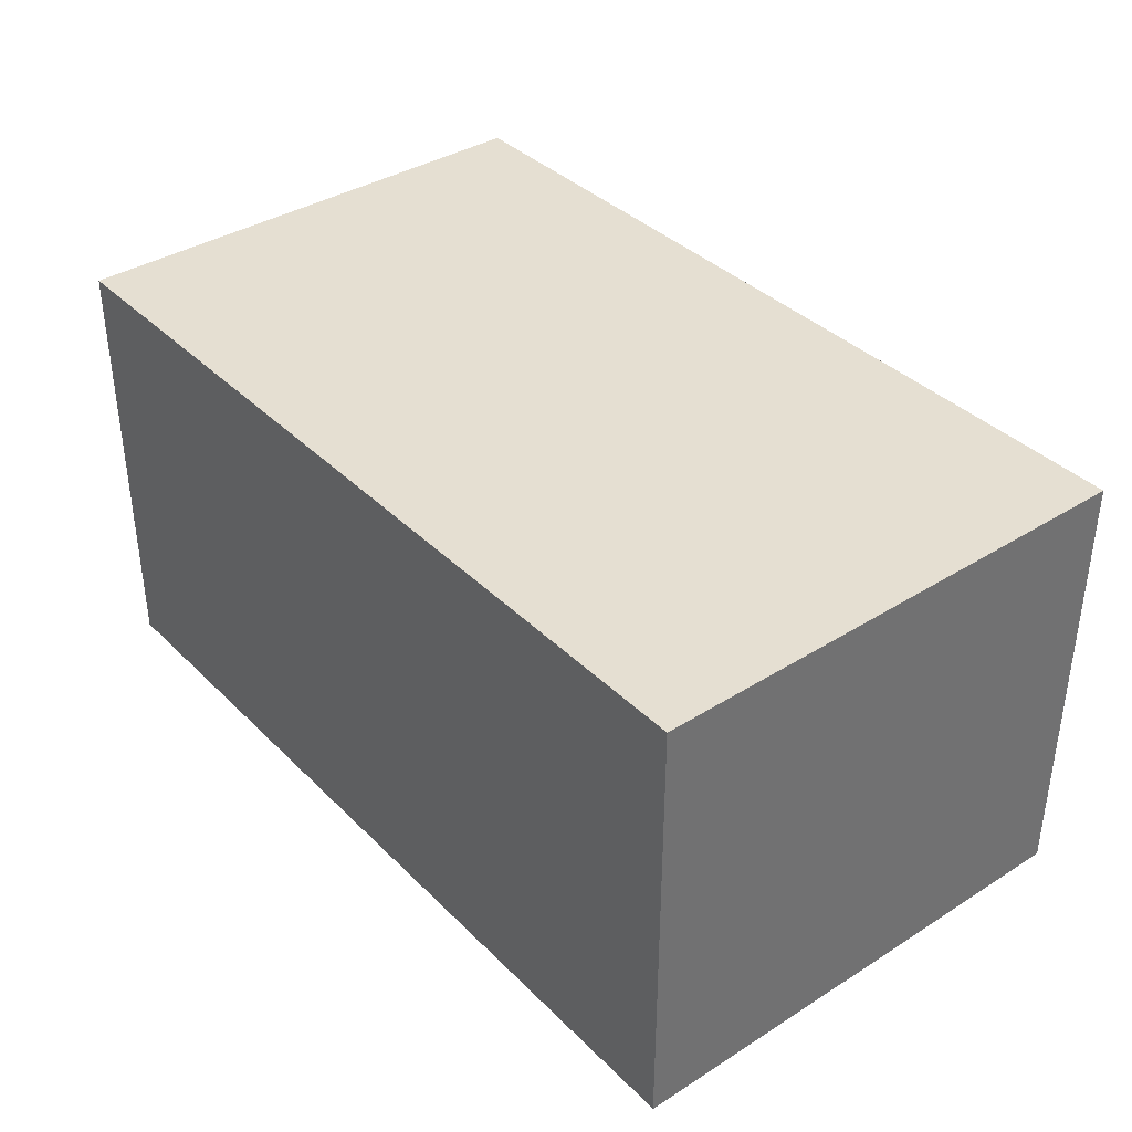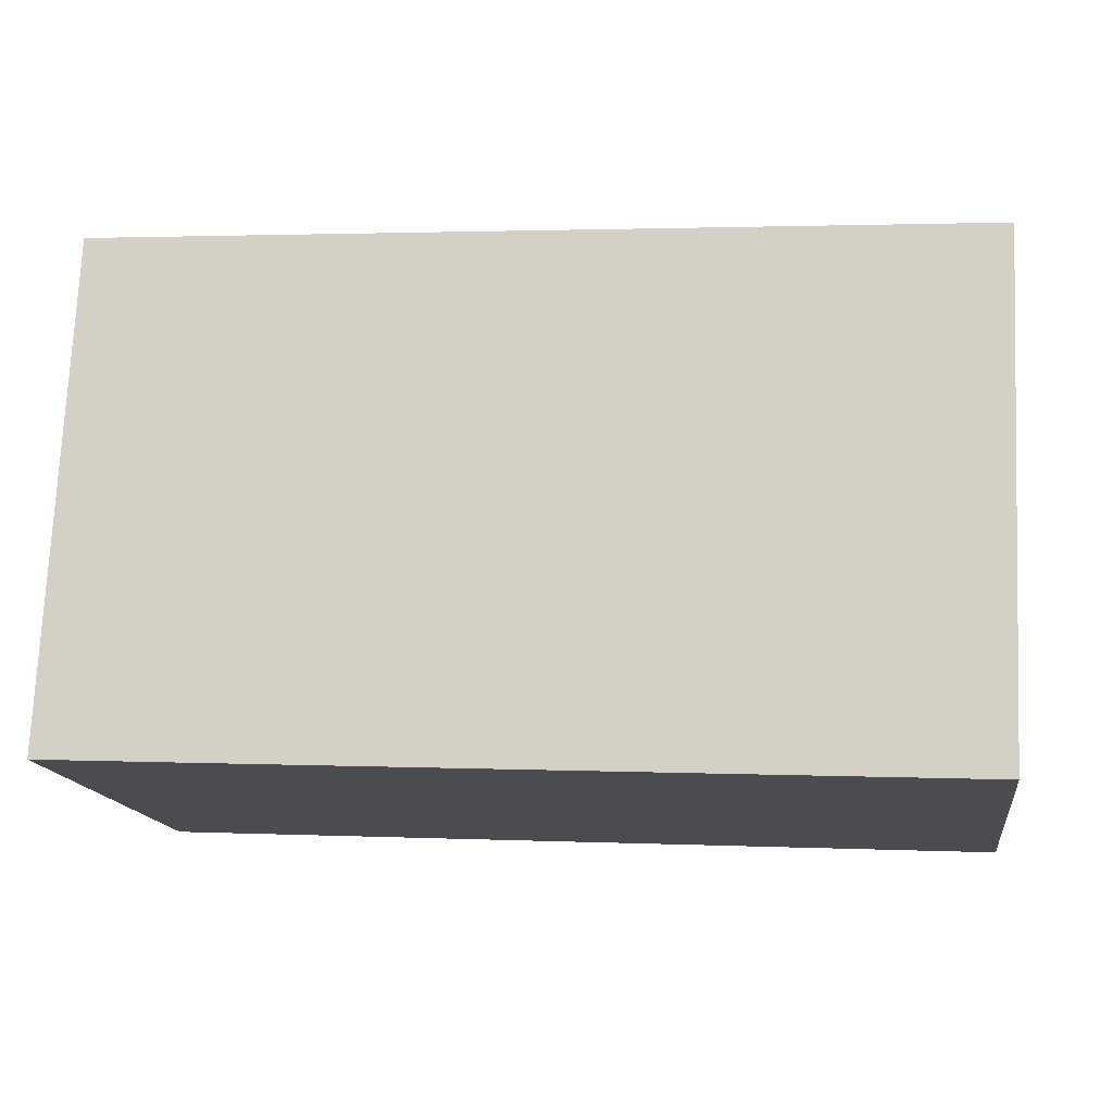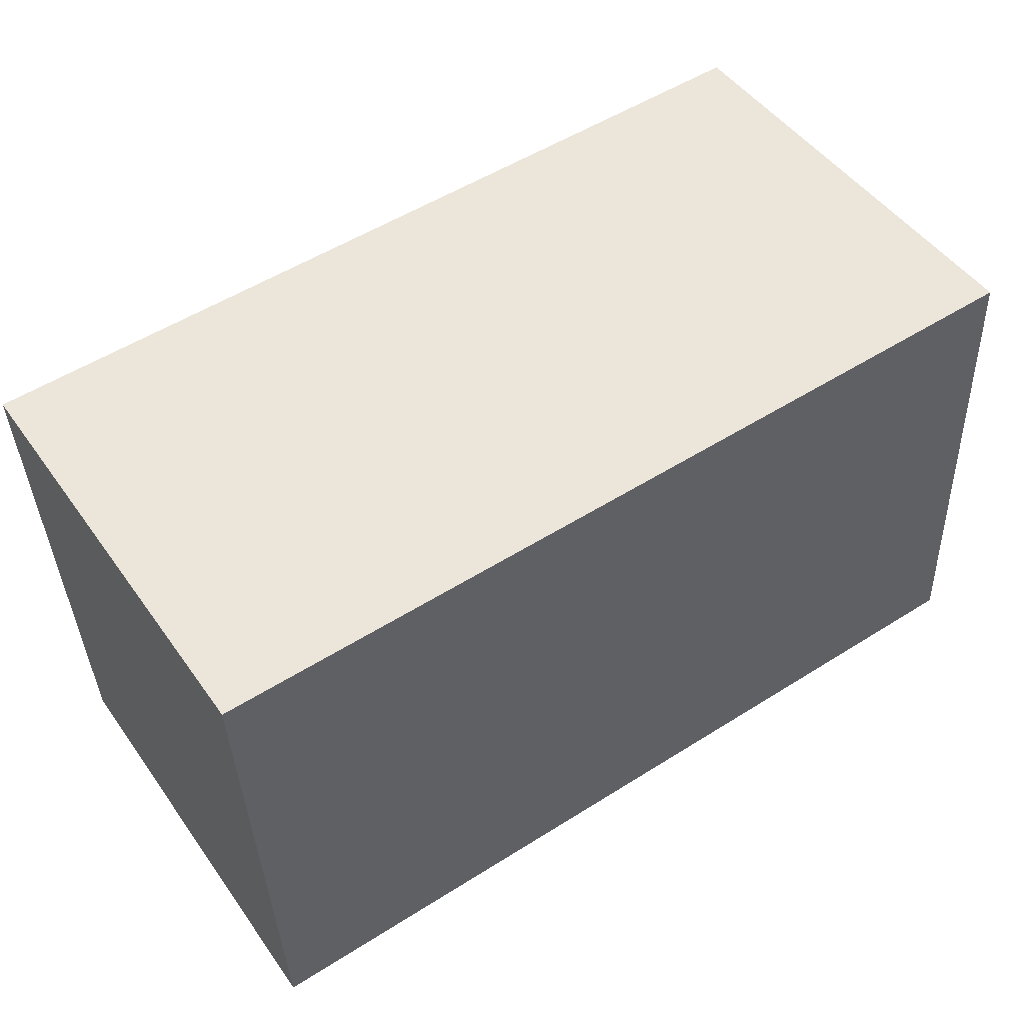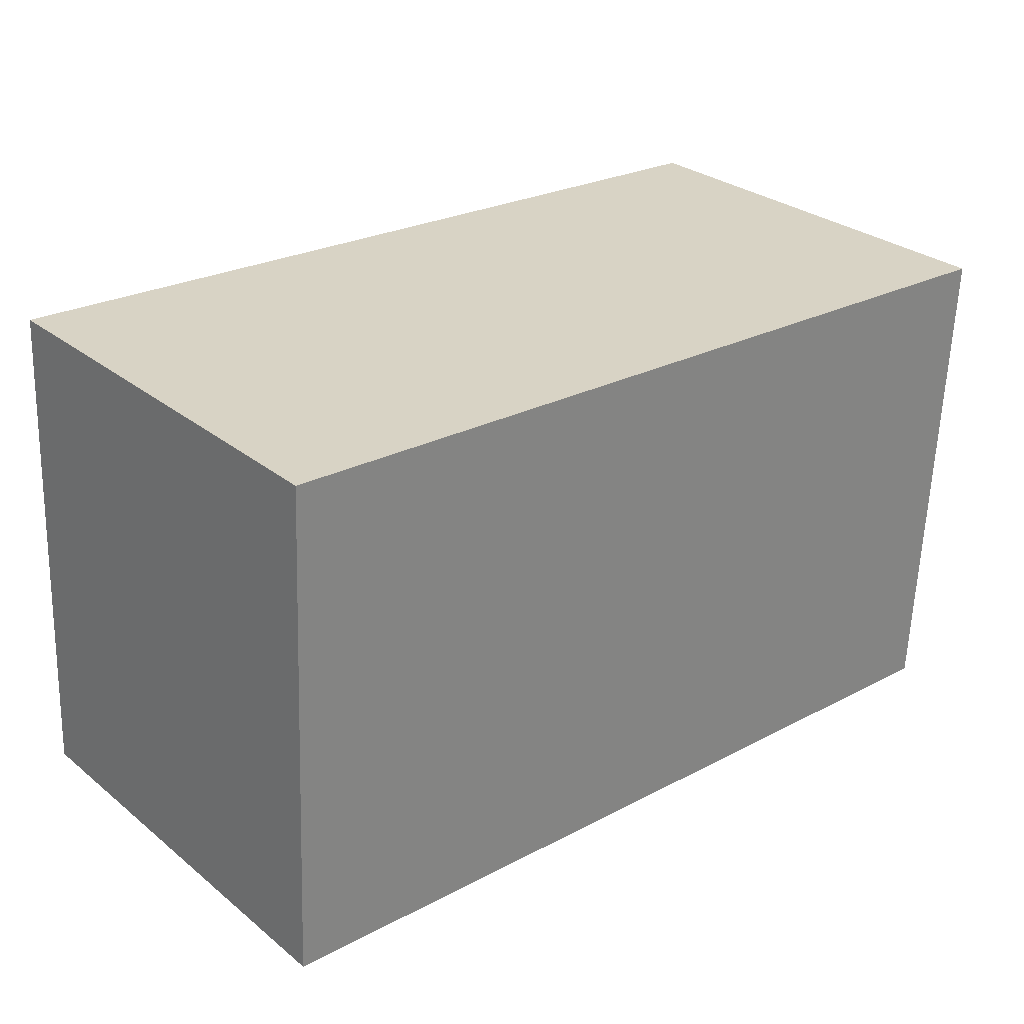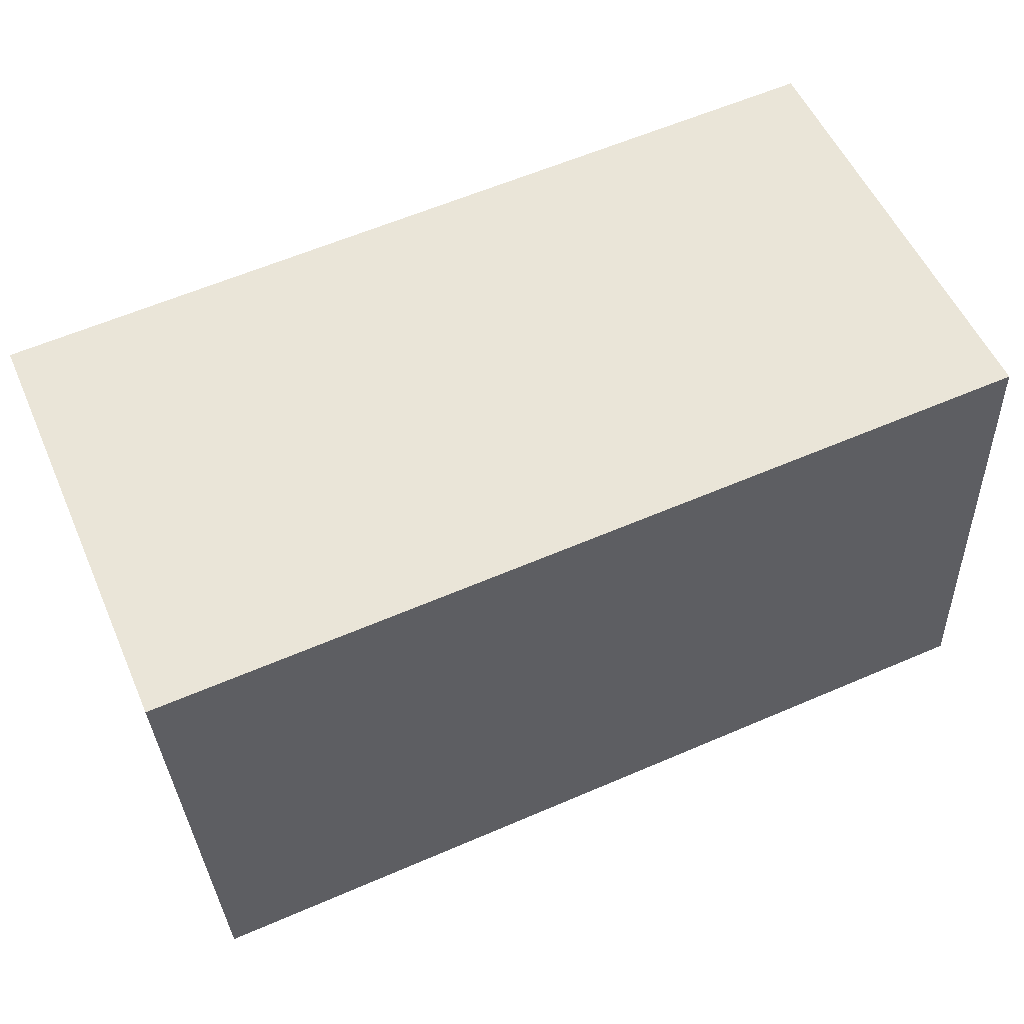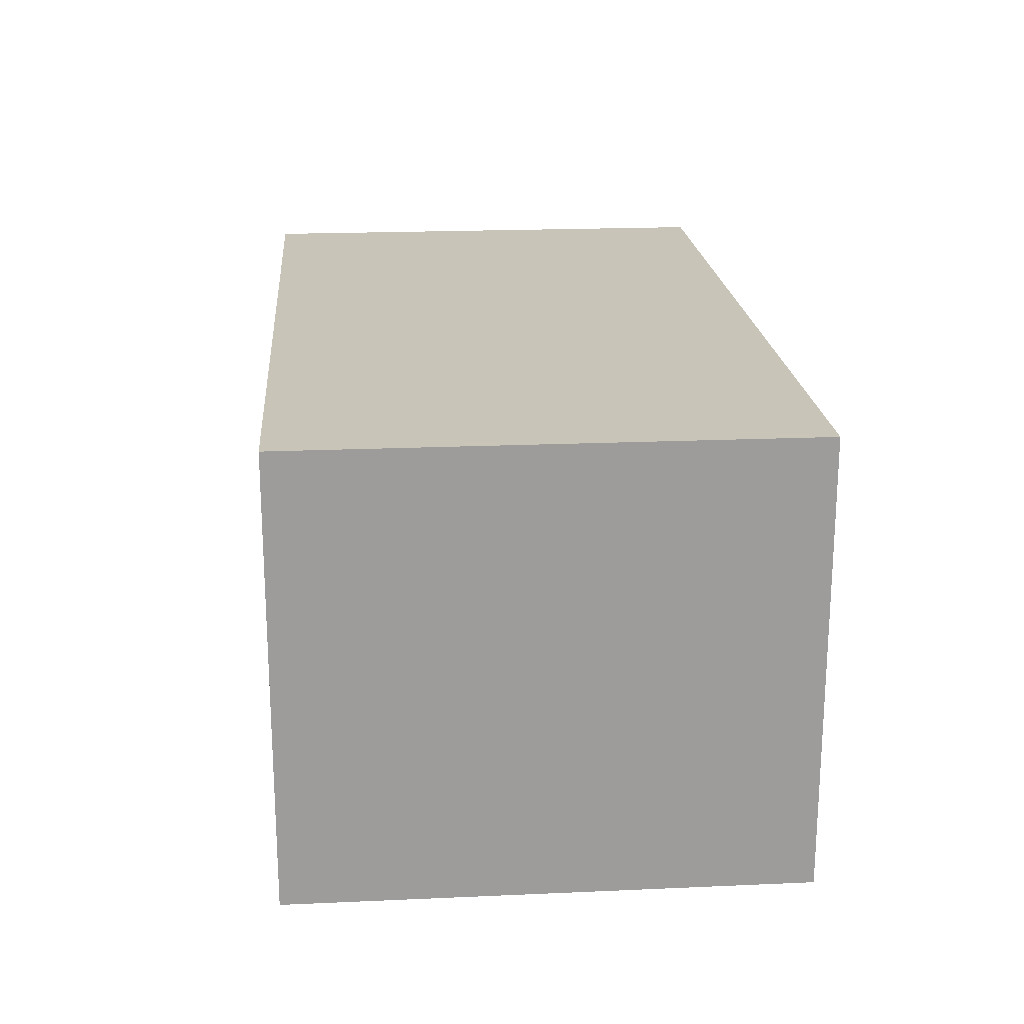
<metadata>
{"format":"obj","ext":"obj","renderer":"f3d","projection":"perspective","resolution":1024,"background":"white","views":[{"elev":37.5,"azim":-126.2,"up":"+Z"},{"elev":-15.5,"azim":-171.7,"up":"+Y"},{"elev":48.7,"azim":-33.9,"up":"+Y"},{"elev":29.1,"azim":139.5,"up":"+Y"},{"elev":54.4,"azim":-23.5,"up":"+Y"},{"elev":20.2,"azim":88.0,"up":"+Z"}]}
</metadata>
<code>
o element_place_11
v 744.7 242.5 126
v 744.7 242.5 74
v 642.9 237.8 126
v 642.9 237.8 74
v 693.8 240.2 126
v 693.8 240.2 74
v 744.7 242.5 100
v 642.9 237.8 100
v 642.9 237.8 126
v 642.9 237.8 74
v 640.1 296.8 126
v 640.1 296.8 74
v 641.5 267.3 126
v 641.5 267.3 74
v 642.9 237.8 100
v 640.1 296.8 100
v 640.1 296.8 126
v 640.1 296.8 74
v 742 301.5 126
v 742 301.5 74
v 691.1 299.1 126
v 691.1 299.1 74
v 640.1 296.8 100
v 742 301.5 100
v 742 301.5 126
v 742 301.5 74
v 744.7 242.5 126
v 744.7 242.5 74
v 743.4 272 126
v 743.4 272 74
v 744.7 242.5 100
v 742 301.5 100
v 744.7 242.5 126
v 642.9 237.8 126
v 742 301.5 126
v 640.1 296.8 126
v 693.8 240.2 126
v 641.5 267.3 126
v 691.1 299.1 126
v 743.4 272 126
v 744.7 242.5 74
v 742 301.5 74
v 642.9 237.8 74
v 640.1 296.8 74
v 693.8 240.2 74
v 641.5 267.3 74
v 691.1 299.1 74
v 743.4 272 74
f 7 1 5
f 7 6 2
f 8 7 5 3
f 7 8 4 6
f 15 9 13
f 15 14 10
f 16 15 13
f 15 16 14
f 16 12 14
f 11 16 13
f 23 17 21
f 23 22 18
f 24 23 21 19
f 23 24 20 22
f 32 31 28 30
f 32 30 26
f 29 32 25
f 31 29 27
f 29 31 32
f 40 38 37
f 37 38 34
f 40 37 33
f 39 40 35
f 39 36 38
f 40 39 38
f 48 41 45
f 48 47 42
f 46 48 45
f 48 46 47
f 46 44 47
f 43 46 45

</code>
